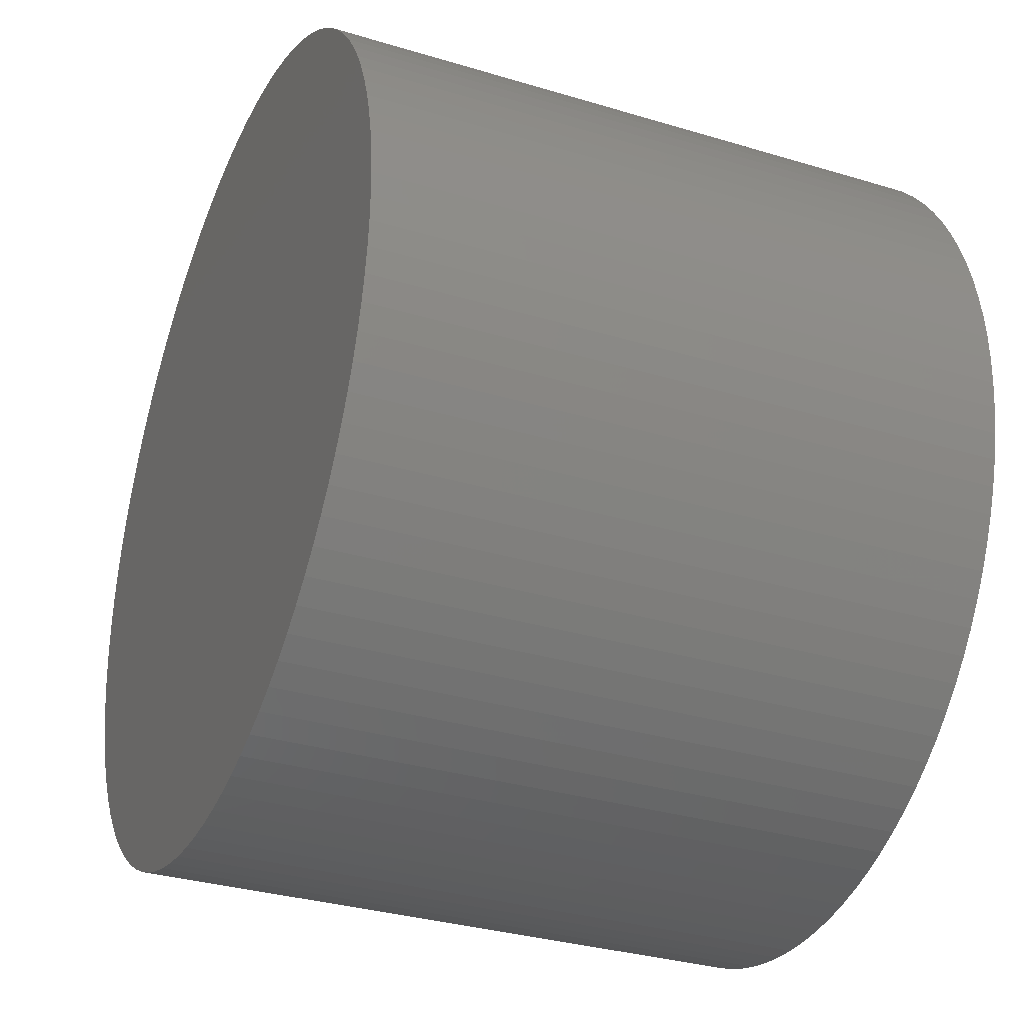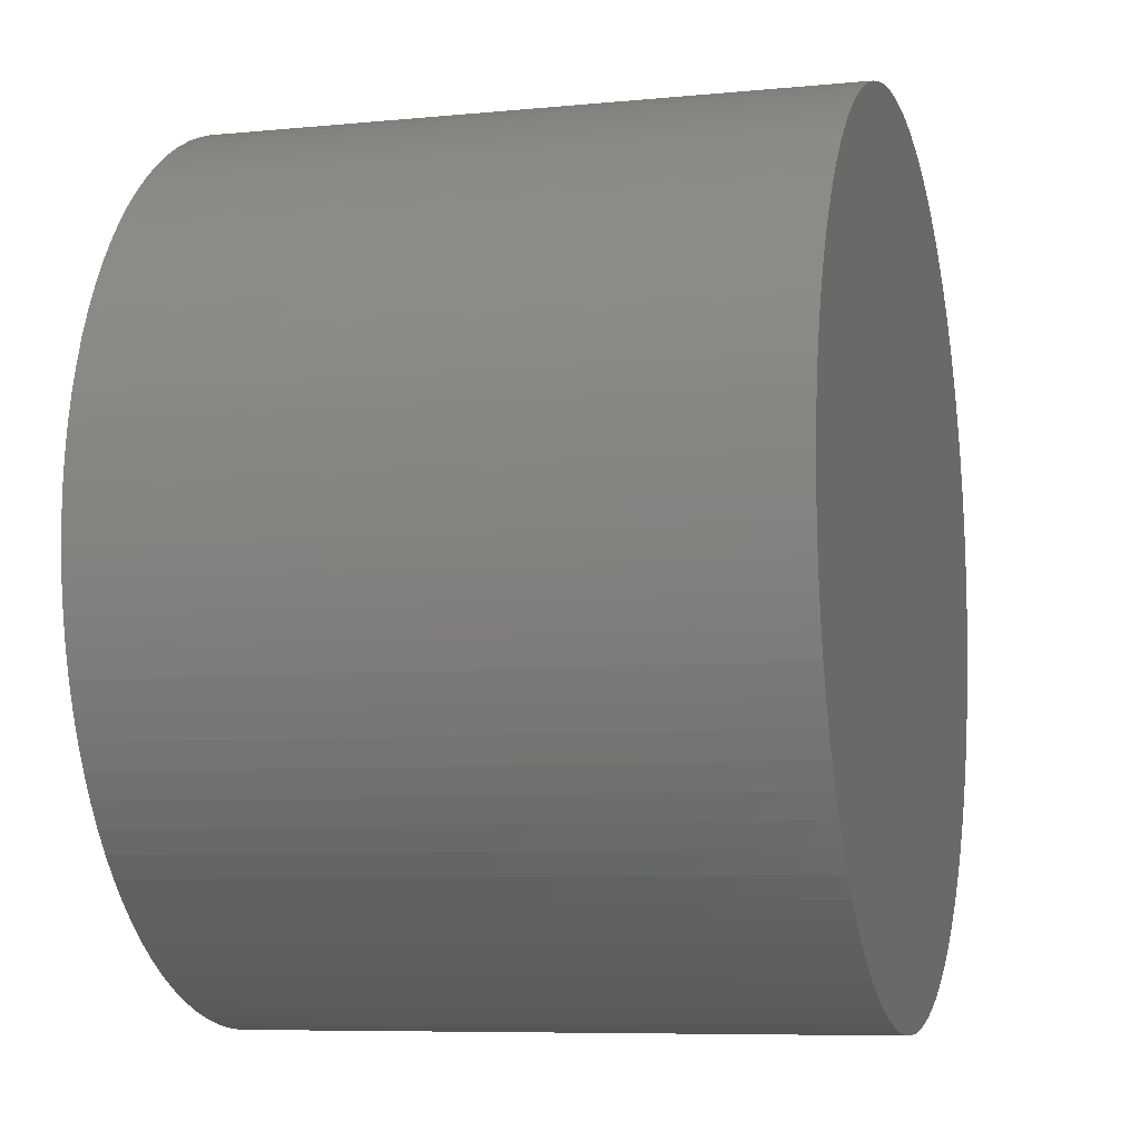
<metadata>
{"format":"stl","ext":"stl","renderer":"f3d","projection":"perspective","resolution":1024,"background":"white","views":[{"elev":-32.3,"azim":-112.9,"up":"+Y"},{"elev":-7.5,"azim":105.6,"up":"+Y"}]}
</metadata>
<code>
# stl→obj: 400 verts, 796 faces
v 14.27 0.8979 21
v 14.19 1.792 0
v 14.19 1.792 21
v 14.27 0.8979 0
v 14.3 0 21
v 14.3 0 0
v 14.05 2.68 0
v 14.05 2.68 21
v 13.85 3.556 0
v 13.85 3.556 21
v -14.05 -2.68 0
v -14.19 -1.792 21
v -14.19 -1.792 0
v -14.05 -2.68 21
v 2.68 -14.05 0
v 3.556 -13.85 21
v 2.68 -14.05 21
v 3.556 -13.85 0
v -14.05 2.68 0
v -13.85 3.556 21
v -13.85 3.556 0
v -14.05 2.68 21
v -10.42 -9.789 0
v -11.02 -9.115 21
v -11.02 -9.115 0
v -10.42 -9.789 21
v 14.05 -2.68 21
v 14.19 -1.792 0
v 14.19 -1.792 21
v 14.05 -2.68 0
v 12.07 7.662 21
v 11.57 8.405 0
v 11.57 8.405 21
v 12.07 7.662 0
v 9.789 -10.42 21
v 10.42 -9.789 0
v 10.42 -9.789 21
v 9.789 -10.42 0
v 0.8979 -14.27 0
v 1.792 -14.19 21
v 0.8979 -14.27 21
v 1.792 -14.19 0
v -9.789 -10.42 0
v -9.789 -10.42 21
v 6.089 -12.94 0
v 6.889 -12.53 21
v 6.089 -12.94 21
v 6.889 -12.53 0
v -12.53 6.889 0
v -12.07 7.662 21
v -12.07 7.662 0
v -12.53 6.889 21
v -11.02 9.115 0
v -10.42 9.789 21
v -10.42 9.789 0
v -11.02 9.115 21
v -0.8979 -14.27 0
v 0 -14.3 21
v -0.8979 -14.27 21
v 0 -14.3 0
v 7.662 -12.07 21
v 7.662 -12.07 0
v -11.57 8.405 0
v -11.57 8.405 21
v 13.85 -3.556 21
v 13.85 -3.556 0
v -11.57 -8.405 0
v -12.07 -7.662 21
v -12.07 -7.662 0
v -11.57 -8.405 21
v -14.19 1.792 0
v -14.19 1.792 21
v 0 14.3 0
v -0.8979 14.27 21
v 0 14.3 21
v -0.8979 14.27 0
v -9.115 -11.02 0
v -8.405 -11.57 21
v -9.115 -11.02 21
v -8.405 -11.57 0
v 6.089 12.94 0
v 5.264 13.3 21
v 6.089 12.94 21
v 5.264 13.3 0
v -8.405 11.57 0
v -9.115 11.02 21
v -8.405 11.57 21
v -9.115 11.02 0
v -13.85 -3.556 0
v -13.85 -3.556 21
v 5.264 -13.3 0
v 5.264 -13.3 21
v -5.264 13.3 0
v -6.089 12.94 21
v -5.264 13.3 21
v -6.089 12.94 0
v 4.419 -13.6 0
v 4.419 -13.6 21
v 0.8979 14.27 0
v 0.8979 14.27 21
v 6.889 12.53 0
v 6.889 12.53 21
v 8.405 11.57 0
v 7.662 12.07 21
v 8.405 11.57 21
v 7.662 12.07 0
v -6.089 -12.94 0
v -5.264 -13.3 21
v -6.089 -12.94 21
v -5.264 -13.3 0
v 13.6 4.419 0
v 13.6 4.419 21
v 12.53 -6.889 21
v 12.94 -6.089 0
v 12.94 -6.089 21
v 12.53 -6.889 0
v 4.419 13.6 21
v 4.419 13.6 0
v 3.556 13.85 21
v 3.556 13.85 0
v -6.889 -12.53 0
v -6.889 -12.53 21
v 14.27 -0.8979 0
v 14.27 -0.8979 21
v -9.789 10.42 21
v -9.789 10.42 0
v -4.419 13.6 0
v -4.419 13.6 21
v 9.789 10.42 0
v 9.115 11.02 21
v 9.789 10.42 21
v 9.115 11.02 0
v 13.5 0 21
v 13.47 0.8477 21
v 13.39 1.692 21
v 13.47 -0.8477 21
v 13.26 2.53 21
v 13.08 3.357 21
v 13.39 -1.692 21
v 12.84 4.172 21
v 13.3 5.264 21
v 12.55 4.97 21
v 12.94 6.089 21
v 12.22 5.748 21
v 12.53 6.889 21
v 11.83 6.504 21
v 11.4 7.234 21
v 10.92 7.935 21
v 11.02 9.115 21
v 10.4 8.605 21
v 10.42 9.789 21
v 9.841 9.241 21
v 9.241 9.841 21
v 8.605 10.4 21
v 7.935 10.92 21
v 7.234 11.4 21
v 6.504 11.83 21
v 5.748 12.22 21
v 4.97 12.55 21
v 4.172 12.84 21
v 3.357 13.08 21
v 2.68 14.05 21
v 2.53 13.26 21
v 1.792 14.19 21
v 1.692 13.39 21
v 0.8477 13.47 21
v 0 13.5 21
v -0.8477 13.47 21
v -1.692 13.39 21
v -1.792 14.19 21
v -2.53 13.26 21
v -2.68 14.05 21
v -3.357 13.08 21
v -3.556 13.85 21
v -4.172 12.84 21
v -4.97 12.55 21
v -5.748 12.22 21
v -6.504 11.83 21
v -6.889 12.53 21
v -7.234 11.4 21
v -7.662 12.07 21
v -7.935 10.92 21
v -8.605 10.4 21
v -9.241 9.841 21
v -9.841 9.241 21
v -10.4 8.605 21
v -10.92 7.935 21
v -11.4 7.234 21
v -11.83 6.504 21
v -12.22 5.748 21
v -12.94 6.089 21
v -12.55 4.97 21
v -13.3 5.264 21
v -12.84 4.172 21
v -13.6 4.419 21
v -13.08 3.357 21
v -13.26 2.53 21
v -13.39 1.692 21
v 13.26 -2.53 21
v 13.08 -3.357 21
v 13.6 -4.419 21
v 12.84 -4.172 21
v 13.3 -5.264 21
v 12.55 -4.97 21
v 12.22 -5.748 21
v 11.83 -6.504 21
v 12.07 -7.662 21
v 11.4 -7.234 21
v 11.57 -8.405 21
v 10.92 -7.935 21
v 11.02 -9.115 21
v 10.4 -8.605 21
v 9.841 -9.241 21
v 9.241 -9.841 21
v 9.115 -11.02 21
v 8.605 -10.4 21
v 8.405 -11.57 21
v 7.935 -10.92 21
v 7.234 -11.4 21
v 6.504 -11.83 21
v 5.748 -12.22 21
v 4.97 -12.55 21
v 4.172 -12.84 21
v 3.357 -13.08 21
v 2.53 -13.26 21
v 1.692 -13.39 21
v 0.8477 -13.47 21
v 0 -13.5 21
v -0.8477 -13.47 21
v -1.692 -13.39 21
v -1.792 -14.19 21
v -2.53 -13.26 21
v -2.68 -14.05 21
v -3.357 -13.08 21
v -3.556 -13.85 21
v -4.172 -12.84 21
v -4.419 -13.6 21
v -4.97 -12.55 21
v -5.748 -12.22 21
v -6.504 -11.83 21
v -7.234 -11.4 21
v -7.662 -12.07 21
v -7.935 -10.92 21
v -8.605 -10.4 21
v -9.241 -9.841 21
v -9.841 -9.241 21
v -10.4 -8.605 21
v -10.92 -7.935 21
v -11.4 -7.234 21
v -11.83 -6.504 21
v -12.53 -6.889 21
v -12.22 -5.748 21
v -12.94 -6.089 21
v -12.55 -4.97 21
v -13.3 -5.264 21
v -12.84 -4.172 21
v -13.6 -4.419 21
v -13.08 -3.357 21
v -13.26 -2.53 21
v -13.39 -1.692 21
v -13.47 -0.8477 21
v -14.27 -0.8979 21
v -13.5 0 21
v -13.47 0.8477 21
v -14.27 0.8979 21
v -14.3 0 21
v -14.3 0 0
v -14.27 0.8979 0
v -2.68 14.05 0
v -3.556 13.85 0
v -4.419 -13.6 0
v -3.556 -13.85 0
v -13.6 4.419 0
v -13.3 5.264 0
v 12.07 -7.662 0
v 11.57 -8.405 0
v 13.3 5.264 0
v 11.02 9.115 0
v -7.662 -12.07 0
v 9.115 -11.02 0
v 13.6 -4.419 0
v -7.662 12.07 0
v 1.792 14.19 0
v -2.68 -14.05 0
v 11.02 -9.115 0
v 12.53 6.889 0
v 12.94 6.089 0
v 10.42 9.789 0
v -12.94 -6.089 0
v -13.3 -5.264 0
v 2.68 14.05 0
v -13.6 -4.419 0
v -6.889 12.53 0
v -1.792 14.19 0
v 8.405 -11.57 0
v 13.3 -5.264 0
v 13.47 0.8477 1
v 13.47 -0.8477 1
v 13.5 0 1
v 13.39 1.692 1
v 13.39 -1.692 1
v 13.26 2.53 1
v 13.26 -2.53 1
v 13.08 3.357 1
v 13.08 -3.357 1
v 12.84 4.172 1
v 12.84 -4.172 1
v 12.55 4.97 1
v 12.55 -4.97 1
v 12.22 5.748 1
v 12.22 -5.748 1
v 11.83 6.504 1
v 11.83 -6.504 1
v 11.4 7.234 1
v 11.4 -7.234 1
v 10.92 7.935 1
v 10.92 -7.935 1
v 10.4 8.605 1
v 10.4 -8.605 1
v 9.841 9.241 1
v 9.841 -9.241 1
v 9.241 9.841 1
v 9.241 -9.841 1
v 8.605 10.4 1
v 8.605 -10.4 1
v 7.935 10.92 1
v 7.935 -10.92 1
v 7.234 11.4 1
v 7.234 -11.4 1
v 6.504 11.83 1
v 6.504 -11.83 1
v 5.748 12.22 1
v 5.748 -12.22 1
v 4.97 12.55 1
v 4.97 -12.55 1
v 4.172 12.84 1
v 4.172 -12.84 1
v 3.357 13.08 1
v 3.357 -13.08 1
v 2.53 13.26 1
v 2.53 -13.26 1
v 1.692 13.39 1
v 1.692 -13.39 1
v 0.8477 13.47 1
v 0.8477 -13.47 1
v 0 13.5 1
v 0 -13.5 1
v -0.8477 13.47 1
v -0.8477 -13.47 1
v -1.692 13.39 1
v -1.692 -13.39 1
v -2.53 13.26 1
v -2.53 -13.26 1
v -3.357 13.08 1
v -3.357 -13.08 1
v -4.172 12.84 1
v -4.172 -12.84 1
v -4.97 12.55 1
v -4.97 -12.55 1
v -5.748 12.22 1
v -5.748 -12.22 1
v -6.504 11.83 1
v -6.504 -11.83 1
v -7.234 11.4 1
v -7.234 -11.4 1
v -7.935 10.92 1
v -7.935 -10.92 1
v -8.605 10.4 1
v -8.605 -10.4 1
v -9.241 9.841 1
v -9.241 -9.841 1
v -9.841 9.241 1
v -9.841 -9.241 1
v -10.4 8.605 1
v -10.4 -8.605 1
v -10.92 7.935 1
v -10.92 -7.935 1
v -11.4 7.234 1
v -11.4 -7.234 1
v -11.83 6.504 1
v -11.83 -6.504 1
v -12.22 5.748 1
v -12.22 -5.748 1
v -12.55 4.97 1
v -12.55 -4.97 1
v -12.84 4.172 1
v -12.84 -4.172 1
v -13.08 3.357 1
v -13.08 -3.357 1
v -13.26 2.53 1
v -13.26 -2.53 1
v -13.39 1.692 1
v -13.39 -1.692 1
v -13.47 0.8477 1
v -13.47 -0.8477 1
v -13.5 0 1
v -12.94 6.089 0
v -14.27 -0.8979 0
v -1.792 -14.19 0
v -12.53 -6.889 0
f 1 2 3
f 2 1 4
f 5 4 1
f 4 5 6
f 3 7 8
f 7 3 2
f 8 9 10
f 9 8 7
f 11 12 13
f 12 11 14
f 15 16 17
f 16 15 18
f 19 20 21
f 20 19 22
f 23 24 25
f 24 23 26
f 27 28 29
f 28 27 30
f 31 32 33
f 32 31 34
f 35 36 37
f 36 35 38
f 39 40 41
f 40 39 42
f 43 26 23
f 26 43 44
f 45 46 47
f 46 45 48
f 49 50 51
f 50 49 52
f 53 54 55
f 54 53 56
f 57 58 59
f 58 57 60
f 48 61 46
f 61 48 62
f 63 56 53
f 56 63 64
f 65 30 27
f 30 65 66
f 67 68 69
f 68 67 70
f 71 22 19
f 22 71 72
f 73 74 75
f 74 73 76
f 77 78 79
f 78 77 80
f 81 82 83
f 82 81 84
f 85 86 87
f 86 85 88
f 89 14 11
f 14 89 90
f 91 47 92
f 47 91 45
f 93 94 95
f 94 93 96
f 97 92 98
f 92 97 91
f 99 75 100
f 75 99 73
f 101 83 102
f 83 101 81
f 103 104 105
f 104 103 106
f 107 108 109
f 108 107 110
f 10 111 112
f 111 10 9
f 113 114 115
f 114 113 116
f 84 117 82
f 117 84 118
f 118 119 117
f 119 118 120
f 121 109 122
f 109 121 107
f 29 123 124
f 123 29 28
f 124 6 5
f 6 124 123
f 55 125 126
f 125 55 54
f 127 95 128
f 95 127 93
f 129 130 131
f 130 129 132
f 133 5 1
f 134 1 3
f 5 133 124
f 135 3 8
f 136 124 133
f 137 8 10
f 124 136 29
f 138 10 112
f 139 29 136
f 29 139 27
f 1 134 133
f 3 135 134
f 140 112 141
f 8 137 135
f 10 138 137
f 142 141 143
f 112 140 138
f 141 142 140
f 144 143 145
f 143 144 142
f 146 145 31
f 145 146 144
f 147 31 33
f 31 147 146
f 148 33 149
f 33 148 147
f 150 149 151
f 149 150 148
f 151 152 150
f 131 152 151
f 131 153 152
f 130 153 131
f 130 154 153
f 105 154 130
f 105 155 154
f 104 155 105
f 104 156 155
f 102 156 104
f 102 157 156
f 83 157 102
f 83 158 157
f 82 158 83
f 82 159 158
f 117 159 82
f 117 160 159
f 119 160 117
f 119 161 160
f 162 161 119
f 162 163 161
f 164 163 162
f 164 165 163
f 100 165 164
f 100 166 165
f 75 166 100
f 75 167 166
f 75 168 167
f 74 168 75
f 74 169 168
f 170 169 74
f 170 171 169
f 172 171 170
f 172 173 171
f 174 173 172
f 174 175 173
f 128 175 174
f 128 176 175
f 95 176 128
f 95 177 176
f 94 177 95
f 94 178 177
f 179 178 94
f 179 180 178
f 181 180 179
f 181 182 180
f 87 182 181
f 87 183 182
f 86 183 87
f 86 184 183
f 125 184 86
f 125 185 184
f 54 185 125
f 185 54 186
f 56 186 54
f 186 56 187
f 64 187 56
f 187 64 188
f 50 188 64
f 188 50 189
f 52 189 50
f 189 52 190
f 191 190 52
f 190 191 192
f 193 192 191
f 192 193 194
f 195 194 193
f 194 195 196
f 20 196 195
f 196 20 197
f 197 22 198
f 22 197 20
f 199 27 139
f 27 199 65
f 200 65 199
f 65 200 201
f 202 201 200
f 201 202 203
f 204 203 202
f 203 204 115
f 205 115 204
f 115 205 113
f 206 113 205
f 113 206 207
f 208 207 206
f 207 208 209
f 210 209 208
f 209 210 211
f 212 211 210
f 211 212 37
f 213 37 212
f 213 35 37
f 214 35 213
f 214 215 35
f 216 215 214
f 216 217 215
f 218 217 216
f 218 61 217
f 219 61 218
f 219 46 61
f 220 46 219
f 220 47 46
f 221 47 220
f 221 92 47
f 222 92 221
f 222 98 92
f 223 98 222
f 223 16 98
f 224 16 223
f 224 17 16
f 225 17 224
f 225 40 17
f 226 40 225
f 226 41 40
f 227 41 226
f 228 41 227
f 228 58 41
f 229 58 228
f 229 59 58
f 230 59 229
f 230 231 59
f 232 231 230
f 232 233 231
f 234 233 232
f 234 235 233
f 236 235 234
f 236 237 235
f 238 237 236
f 238 108 237
f 239 108 238
f 239 109 108
f 240 109 239
f 240 122 109
f 241 122 240
f 241 242 122
f 243 242 241
f 243 78 242
f 244 78 243
f 244 79 78
f 245 79 244
f 245 44 79
f 246 44 245
f 26 246 247
f 246 26 44
f 24 247 248
f 247 24 26
f 70 248 249
f 248 70 24
f 68 249 250
f 249 68 70
f 251 250 252
f 250 251 68
f 253 252 254
f 255 254 256
f 252 253 251
f 257 256 258
f 90 258 259
f 254 255 253
f 14 259 260
f 12 260 261
f 256 257 255
f 262 261 263
f 72 198 22
f 198 72 264
f 258 90 257
f 265 264 72
f 259 14 90
f 264 265 263
f 260 12 14
f 266 263 265
f 261 262 12
f 263 266 262
f 106 102 104
f 102 106 101
f 267 265 268
f 265 267 266
f 269 174 172
f 174 269 270
f 271 235 237
f 235 271 272
f 60 41 58
f 41 60 39
f 273 193 274
f 193 273 195
f 209 275 207
f 275 209 276
f 112 277 141
f 277 112 111
f 33 278 149
f 278 33 32
f 42 17 40
f 17 42 15
f 270 128 174
f 128 270 127
f 18 98 16
f 98 18 97
f 80 242 78
f 242 80 279
f 207 116 113
f 116 207 275
f 280 35 215
f 35 280 38
f 201 66 65
f 66 201 281
f 21 195 273
f 195 21 20
f 282 87 181
f 87 282 85
f 283 100 164
f 100 283 99
f 110 237 108
f 237 110 271
f 272 233 235
f 233 272 284
f 37 285 211
f 285 37 36
f 143 286 145
f 286 143 287
f 149 288 151
f 288 149 278
f 25 70 67
f 70 25 24
f 289 255 290
f 255 289 253
f 291 164 162
f 164 291 283
f 132 105 130
f 105 132 103
f 292 90 89
f 90 292 257
f 145 34 31
f 34 145 286
f 96 179 94
f 179 96 293
f 290 257 292
f 257 290 255
f 76 170 74
f 170 76 294
f 294 172 170
f 172 294 269
f 295 215 217
f 215 295 280
f 211 276 209
f 276 211 285
f 115 296 203
f 296 115 114
f 88 125 86
f 125 88 126
f 297 298 299
f 300 298 297
f 300 301 298
f 302 301 300
f 302 303 301
f 304 303 302
f 304 305 303
f 306 305 304
f 306 307 305
f 308 307 306
f 308 309 307
f 310 309 308
f 310 311 309
f 312 311 310
f 312 313 311
f 314 313 312
f 314 315 313
f 316 315 314
f 316 317 315
f 318 317 316
f 318 319 317
f 320 319 318
f 320 321 319
f 322 321 320
f 322 323 321
f 324 323 322
f 324 325 323
f 326 325 324
f 326 327 325
f 328 327 326
f 328 329 327
f 330 329 328
f 330 331 329
f 332 331 330
f 332 333 331
f 334 333 332
f 334 335 333
f 336 335 334
f 336 337 335
f 338 337 336
f 338 339 337
f 340 339 338
f 340 341 339
f 342 341 340
f 342 343 341
f 344 343 342
f 344 345 343
f 346 345 344
f 346 347 345
f 348 347 346
f 348 349 347
f 350 349 348
f 350 351 349
f 352 351 350
f 352 353 351
f 354 353 352
f 354 355 353
f 356 355 354
f 356 357 355
f 358 357 356
f 358 359 357
f 360 359 358
f 360 361 359
f 362 361 360
f 362 363 361
f 364 363 362
f 364 365 363
f 366 365 364
f 366 367 365
f 368 367 366
f 368 369 367
f 370 369 368
f 370 371 369
f 372 371 370
f 372 373 371
f 374 373 372
f 374 375 373
f 376 375 374
f 376 377 375
f 378 377 376
f 378 379 377
f 380 379 378
f 380 381 379
f 382 381 380
f 382 383 381
f 384 383 382
f 384 385 383
f 386 385 384
f 386 387 385
f 388 387 386
f 388 389 387
f 390 389 388
f 390 391 389
f 392 391 390
f 392 393 391
f 394 393 392
f 394 395 393
f 395 394 396
f 274 191 397
f 191 274 193
f 13 262 398
f 262 13 12
f 284 231 233
f 231 284 399
f 398 266 267
f 266 398 262
f 69 251 400
f 251 69 68
f 141 287 143
f 287 141 277
f 120 162 119
f 162 120 291
f 397 52 49
f 52 397 191
f 51 64 63
f 64 51 50
f 62 217 61
f 217 62 295
f 268 72 71
f 72 268 265
f 400 253 289
f 253 400 251
f 399 59 231
f 59 399 57
f 151 129 131
f 129 151 288
f 43 79 44
f 79 43 77
f 293 181 179
f 181 293 282
f 279 122 242
f 122 279 121
f 203 281 201
f 281 203 296
f 197 388 196
f 388 197 390
f 337 224 223
f 224 337 339
f 259 393 260
f 393 259 391
f 320 153 322
f 153 320 152
f 313 205 311
f 205 313 206
f 334 158 159
f 158 334 332
f 333 222 221
f 222 333 335
f 332 157 158
f 157 332 330
f 189 378 188
f 378 189 380
f 351 232 230
f 232 351 353
f 370 183 184
f 183 370 368
f 304 140 306
f 140 304 138
f 366 180 182
f 180 366 364
f 326 154 155
f 154 326 324
f 297 135 300
f 135 297 134
f 299 134 297
f 134 299 133
f 256 389 258
f 389 256 387
f 305 199 303
f 199 305 200
f 342 163 165
f 163 342 340
f 321 212 319
f 212 321 213
f 343 227 226
f 227 343 345
f 248 379 249
f 379 248 377
f 350 168 169
f 168 350 348
f 250 383 252
f 383 250 381
f 347 229 228
f 229 347 349
f 349 230 229
f 230 349 351
f 358 175 176
f 175 358 356
f 339 225 224
f 225 339 341
f 357 238 236
f 238 357 359
f 323 213 321
f 213 323 214
f 328 155 156
f 155 328 326
f 316 150 318
f 150 316 148
f 361 240 239
f 240 361 363
f 344 165 166
f 165 344 342
f 360 176 177
f 176 360 358
f 310 146 312
f 146 310 144
f 198 390 197
f 390 198 392
f 330 156 157
f 156 330 328
f 331 221 220
f 221 331 333
f 352 169 171
f 169 352 350
f 301 136 298
f 136 301 139
f 307 200 305
f 200 307 202
f 300 137 302
f 137 300 135
f 302 138 304
f 138 302 137
f 261 396 263
f 396 261 395
f 325 218 216
f 218 325 327
f 323 216 214
f 216 323 325
f 263 394 264
f 394 263 396
f 247 377 248
f 377 247 375
f 260 395 261
f 395 260 393
f 359 239 238
f 239 359 361
f 345 228 227
f 228 345 347
f 245 373 246
f 373 245 371
f 315 206 313
f 206 315 208
f 348 167 168
f 167 348 346
f 254 387 256
f 387 254 385
f 298 133 299
f 133 298 136
f 324 153 154
f 153 324 322
f 186 372 185
f 372 186 374
f 335 223 222
f 223 335 337
f 308 144 310
f 144 308 142
f 362 177 178
f 177 362 360
f 187 374 186
f 374 187 376
f 196 386 194
f 386 196 388
f 329 220 219
f 220 329 331
f 354 171 173
f 171 354 352
f 303 139 301
f 139 303 199
f 365 243 241
f 243 365 367
f 264 392 198
f 392 264 394
f 190 380 189
f 380 190 382
f 194 384 192
f 384 194 386
f 364 178 180
f 178 364 362
f 353 234 232
f 234 353 355
f 369 245 244
f 245 369 371
f 355 236 234
f 236 355 357
f 368 182 183
f 182 368 366
f 327 219 218
f 219 327 329
f 246 375 247
f 375 246 373
f 314 148 316
f 148 314 147
f 249 381 250
f 381 249 379
f 341 226 225
f 226 341 343
f 306 142 308
f 142 306 140
f 192 382 190
f 382 192 384
f 309 202 307
f 202 309 204
f 185 370 184
f 370 185 372
f 252 385 254
f 385 252 383
f 367 244 243
f 244 367 369
f 336 159 160
f 159 336 334
f 311 204 309
f 204 311 205
f 312 147 314
f 147 312 146
f 346 166 167
f 166 346 344
f 317 208 315
f 208 317 210
f 319 210 317
f 210 319 212
f 318 152 320
f 152 318 150
f 356 173 175
f 173 356 354
f 363 241 240
f 241 363 365
f 340 161 163
f 161 340 338
f 258 391 259
f 391 258 389
f 338 160 161
f 160 338 336
f 188 376 187
f 376 188 378
f 123 4 6
f 28 4 123
f 28 2 4
f 30 2 28
f 30 7 2
f 66 7 30
f 66 9 7
f 281 9 66
f 281 111 9
f 296 111 281
f 296 277 111
f 114 277 296
f 114 287 277
f 116 287 114
f 116 286 287
f 275 286 116
f 275 34 286
f 276 34 275
f 276 32 34
f 285 32 276
f 285 278 32
f 36 278 285
f 36 288 278
f 38 288 36
f 38 129 288
f 280 129 38
f 280 132 129
f 295 132 280
f 295 103 132
f 62 103 295
f 62 106 103
f 48 106 62
f 48 101 106
f 45 101 48
f 45 81 101
f 91 81 45
f 91 84 81
f 97 84 91
f 97 118 84
f 18 118 97
f 18 120 118
f 15 120 18
f 15 291 120
f 42 291 15
f 42 283 291
f 39 283 42
f 39 99 283
f 60 99 39
f 60 73 99
f 57 73 60
f 57 76 73
f 399 76 57
f 399 294 76
f 284 294 399
f 284 269 294
f 272 269 284
f 272 270 269
f 271 270 272
f 271 127 270
f 110 127 271
f 110 93 127
f 107 93 110
f 107 96 93
f 121 96 107
f 121 293 96
f 279 293 121
f 279 282 293
f 80 282 279
f 80 85 282
f 77 85 80
f 77 88 85
f 43 88 77
f 43 126 88
f 23 126 43
f 23 55 126
f 25 55 23
f 25 53 55
f 67 53 25
f 67 63 53
f 69 63 67
f 69 51 63
f 400 51 69
f 400 49 51
f 289 49 400
f 289 397 49
f 290 397 289
f 290 274 397
f 292 274 290
f 292 273 274
f 89 273 292
f 89 21 273
f 11 21 89
f 11 19 21
f 13 19 11
f 13 71 19
f 398 71 13
f 398 268 71
f 268 398 267

</code>
